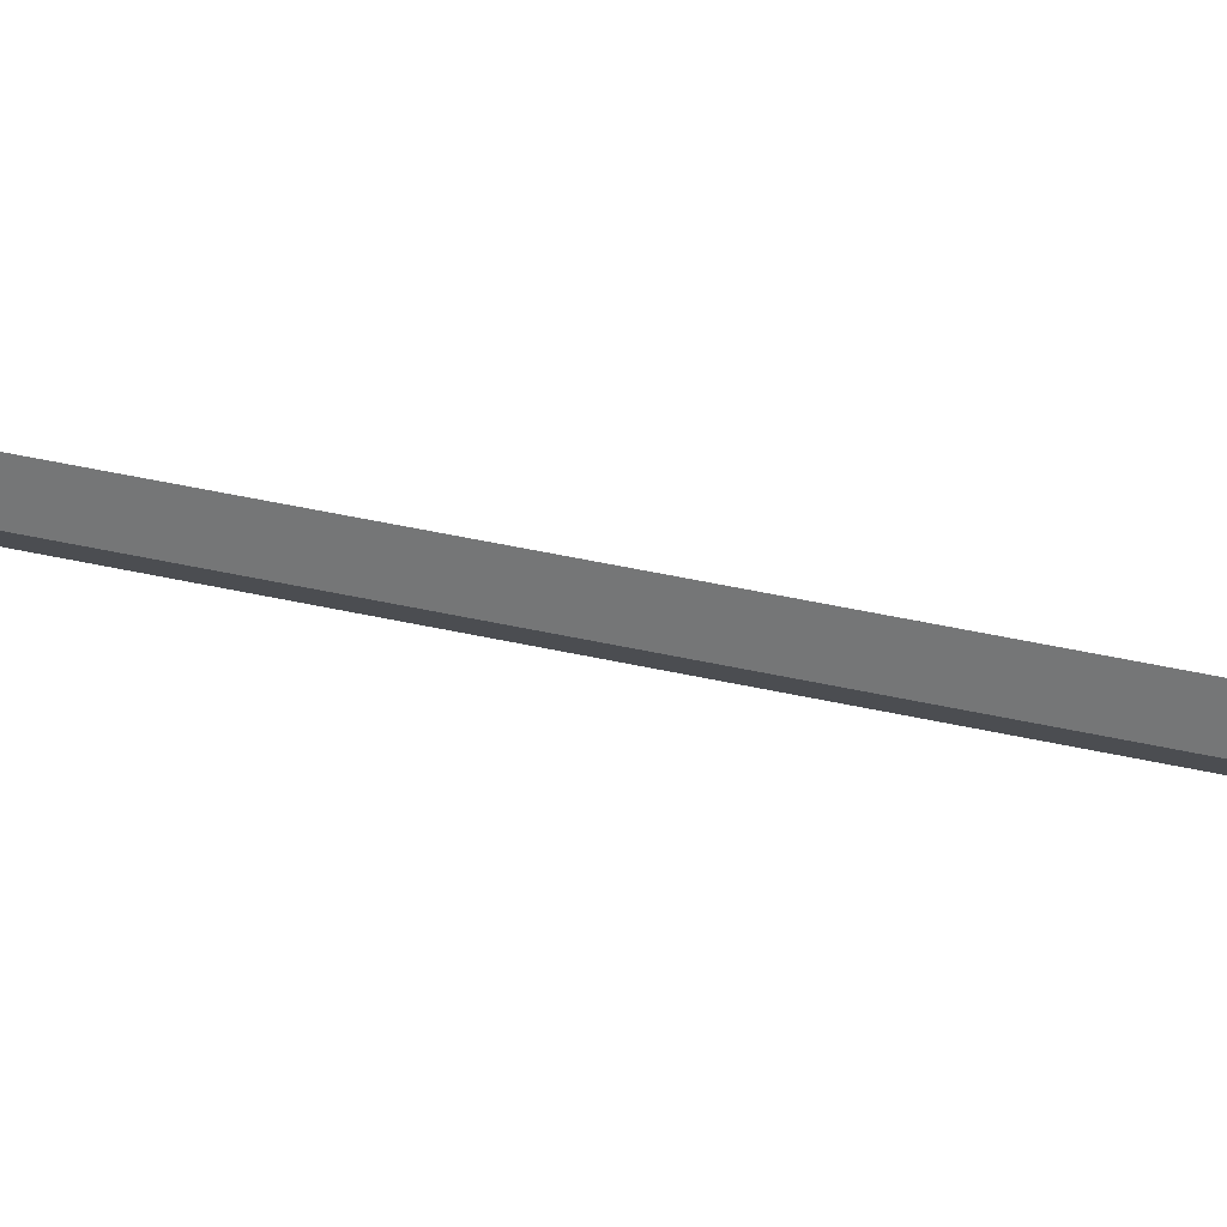
<metadata>
{"format":"obj","ext":"obj","renderer":"f3d","projection":"perspective","resolution":1024,"background":"white","views":[{"elev":55.4,"azim":102.7,"up":"+Z"}]}
</metadata>
<code>
g default
v -0.3085 26.14 0
v -0.3085 8.292 0
v 0 26.14 0.7071
v 0 8.292 0.7071
v 0.3085 26.14 0
v 0.3085 8.292 0
v 0 26.14 -0.7071
v 0 8.292 -0.7071
v 0 27.93 0
g pCube1
f 1 2 4 3
f 3 4 6 5
f 5 6 8 7
f 7 8 2 1
f 7 1 9
f 1 3 9
f 3 5 9
f 5 7 9
g default
v -0.1954 7.269 3.517
v 0.1945 7.269 3.535
v 0.1945 7.269 -3.535
v -0.1954 7.269 -3.517
v -0.2087 7.253 -3.236
v 0.208 7.253 -3.252
v -0.244 7.21 -2.954
v 0.2437 7.21 -2.969
v -0.2888 7.157 -2.673
v 0.2889 7.156 -2.687
v -0.3311 7.365 -2.383
v 0.3312 7.365 -2.395
v -0.3457 7.357 -2.102
v 0.3455 7.357 -2.113
v -0.3456 7.357 -1.822
v 0.3455 7.357 -1.831
v -0.3456 7.356 -1.542
v 0.3456 7.356 -1.55
v -0.3456 7.356 -1.261
v 0.3456 7.356 -1.268
v -0.3455 7.088 -0.9848
v 0.3456 7.088 -0.9898
v -0.3455 7.088 -0.7034
v 0.3456 7.088 -0.707
v -0.3455 7.088 -0.4221
v 0.3457 7.088 -0.4242
v -0.3455 7.088 -0.1407
v 0.3457 7.088 -0.1414
v -0.3455 7.088 0.1407
v 0.3457 7.088 0.1414
v -0.3455 7.088 0.4221
v 0.3457 7.088 0.4242
v -0.3455 7.088 0.7034
v 0.3456 7.088 0.707
v -0.3455 7.088 0.9848
v 0.3456 7.088 0.9898
v -0.3456 7.356 1.261
v 0.3456 7.356 1.268
v -0.3456 7.356 1.542
v 0.3456 7.356 1.55
v -0.3456 7.357 1.822
v 0.3455 7.357 1.831
v -0.3457 7.357 2.102
v 0.3455 7.357 2.113
v -0.3311 7.365 2.383
v 0.3312 7.365 2.395
v -0.2888 7.157 2.673
v 0.2889 7.156 2.687
v -0.244 7.21 2.954
v 0.2437 7.21 2.969
v -0.2087 7.253 3.236
v 0.208 7.253 3.252
v -0.2087 7.072 3.236
v -0.1954 7.097 3.517
v 0.208 7.072 3.252
v 0.1945 7.097 3.535
v -0.244 7.008 2.954
v 0.2437 7.007 2.969
v -0.2888 6.926 2.673
v 0.2889 6.924 2.687
v -0.2087 7.072 -3.236
v 0.208 7.072 -3.252
v -0.1954 7.097 -3.517
v 0.1945 7.097 -3.535
v -0.244 7.008 -2.954
v 0.2437 7.007 -2.969
v -0.2888 6.926 -2.673
v 0.2889 6.924 -2.687
v -0.1954 7.391 3.508
v -0.2087 7.381 3.227
v -0.2438 7.354 2.947
v -0.2884 7.321 2.666
v -0.3301 7.508 2.378
v -0.3455 7.506 2.098
v -0.3456 7.506 1.818
v -0.3456 7.506 1.538
v -0.3456 7.506 1.259
v -0.3455 7.278 0.9822
v -0.4 7.278 0.7016
v -0.4 7.278 0.4209
v -0.4 7.278 0.1403
v -0.4 7.278 -0.1403
v -0.4 7.278 -0.4209
v -0.4 7.278 -0.7016
v -0.3455 7.278 -0.9822
v -0.3456 7.506 -1.259
v -0.3456 7.506 -1.538
v -0.3456 7.506 -1.818
v -0.3455 7.506 -2.098
v -0.3301 7.508 -2.378
v -0.2884 7.321 -2.666
v -0.2438 7.354 -2.947
v -0.2087 7.381 -3.227
v -0.1954 7.391 -3.508
v 0.1945 7.391 -3.526
v 0.2079 7.381 -3.244
v 0.2435 7.354 -2.962
v 0.2885 7.32 -2.68
v 0.3303 7.508 -2.39
v 0.3453 7.506 -2.109
v 0.3455 7.506 -1.828
v 0.3456 7.506 -1.546
v 0.3456 7.506 -1.265
v 0.3456 7.278 -0.9872
v 0.4001 7.278 -0.7051
v 0.4001 7.278 -0.4231
v 0.4001 7.278 -0.141
v 0.4001 7.278 0.141
v 0.4001 7.278 0.4231
v 0.4001 7.278 0.7051
v 0.3456 7.278 0.9872
v 0.3456 7.506 1.265
v 0.3456 7.506 1.546
v 0.3455 7.506 1.828
v 0.3453 7.506 2.109
v 0.3303 7.508 2.39
v 0.2885 7.32 2.68
v 0.2435 7.354 2.962
v 0.2079 7.381 3.244
v 0.1945 7.391 3.526
v -0.1954 7.958 3.464
v -0.2083 7.975 3.187
v -0.2428 8.021 2.91
v -0.2868 8.08 2.633
v -0.3258 8.172 2.354
v -0.3448 8.201 2.077
v -0.3456 8.202 1.8
v -0.3456 8.202 1.523
v -0.3456 8.202 1.246
v -0.3455 8.16 0.97
v -0.4 8.16 0.6929
v -0.4 8.16 0.4157
v -0.4 8.16 0.1386
v -0.4 8.16 -0.1386
v -0.4 8.16 -0.4157
v -0.4 8.16 -0.6929
v -0.3455 8.16 -0.97
v -0.3456 8.202 -1.246
v -0.3456 8.202 -1.523
v -0.3456 8.202 -1.8
v -0.3448 8.201 -2.077
v -0.3258 8.172 -2.354
v -0.2868 8.08 -2.633
v -0.2428 8.021 -2.91
v -0.2083 7.975 -3.187
v -0.1954 7.958 -3.464
v 0.1945 7.958 -3.482
v 0.2076 7.975 -3.204
v 0.2425 8.022 -2.925
v 0.2869 8.081 -2.647
v 0.326 8.172 -2.367
v 0.3447 8.201 -2.088
v 0.3455 8.202 -1.81
v 0.3456 8.202 -1.531
v 0.3456 8.202 -1.253
v 0.3456 8.16 -0.975
v 0.4001 8.16 -0.6965
v 0.4001 8.16 -0.4179
v 0.4001 8.16 -0.1393
v 0.4001 8.16 0.1393
v 0.4001 8.16 0.4179
v 0.4001 8.16 0.6965
v 0.3456 8.16 0.975
v 0.3456 8.202 1.253
v 0.3456 8.202 1.531
v 0.3455 8.202 1.81
v 0.3447 8.201 2.088
v 0.326 8.172 2.367
v 0.2869 8.081 2.647
v 0.2425 8.022 2.925
v 0.2076 7.975 3.204
v 0.1945 7.958 3.482
v -0.488 8.16 0.4843
v -0.488 8.16 0.2906
v -0.488 7.278 0.2942
v -0.488 7.278 0.4904
v -0.488 8.16 0.09686
v -0.488 7.278 0.09807
v -0.488 8.16 -0.09686
v -0.488 7.278 -0.09807
v -0.488 8.16 -0.2906
v -0.488 7.278 -0.2942
v -0.488 8.16 -0.4843
v -0.488 7.278 -0.4904
v 0.4882 8.16 -0.4868
v 0.4882 8.16 -0.2921
v 0.4882 7.278 -0.2957
v 0.4882 7.278 -0.4929
v 0.4882 8.16 -0.09736
v 0.4882 7.278 -0.09857
v 0.4882 8.16 0.09736
v 0.4882 7.278 0.09857
v 0.4882 8.16 0.2921
v 0.4882 7.278 0.2957
v 0.4882 8.16 0.4868
v 0.4882 7.278 0.4929
v -0.1954 8.046 3.458
v -0.1797 8.074 3.445
v -0.1404 8.087 3.418
v 0.1394 8.087 3.431
v 0.1787 8.074 3.462
v 0.1945 8.046 3.475
v 0.1508 8.107 3.193
v 0.1909 8.096 3.195
v 0.2076 8.068 3.197
v 0.1945 8.046 -3.475
v 0.1787 8.074 -3.462
v 0.1394 8.087 -3.431
v -0.1404 8.087 -3.418
v -0.1797 8.074 -3.445
v -0.1954 8.046 -3.458
v -0.1517 8.107 -3.181
v -0.1917 8.095 -3.18
v -0.2083 8.068 -3.181
v 0.1508 8.107 -3.193
v 0.1909 8.096 -3.195
v 0.2076 8.068 -3.197
v -0.1869 8.169 -2.904
v -0.2269 8.159 -2.9
v -0.2444 8.132 -2.893
v 0.1862 8.17 -2.915
v 0.2265 8.159 -2.914
v 0.2442 8.133 -2.908
v -0.2312 8.25 -2.622
v -0.2708 8.239 -2.622
v -0.2881 8.212 -2.616
v 0.2307 8.251 -2.635
v 0.2707 8.24 -2.635
v 0.2882 8.213 -2.629
v -0.2685 8.319 -2.35
v -0.3084 8.308 -2.35
v -0.3251 8.28 -2.351
v 0.2685 8.32 -2.36
v 0.3086 8.309 -2.361
v 0.3253 8.281 -2.363
v -0.288 8.355 -2.074
v -0.328 8.343 -2.073
v -0.3446 8.316 -2.074
v 0.2879 8.355 -2.083
v 0.328 8.344 -2.084
v 0.3446 8.316 -2.085
v -0.289 8.357 -1.797
v -0.3291 8.345 -1.797
v -0.3456 8.318 -1.797
v 0.2889 8.357 -1.805
v 0.3289 8.345 -1.806
v 0.3455 8.318 -1.807
v -0.289 8.356 -1.521
v -0.329 8.345 -1.521
v -0.3456 8.318 -1.521
v 0.2889 8.356 -1.527
v 0.329 8.345 -1.528
v 0.3456 8.318 -1.529
v -0.289 8.356 -1.244
v -0.329 8.345 -1.244
v -0.3456 8.317 -1.244
v 0.289 8.356 -1.25
v 0.329 8.345 -1.25
v 0.3456 8.317 -1.251
v -0.2889 8.356 -0.9677
v -0.329 8.345 -0.9676
v -0.3455 8.317 -0.9679
v 0.289 8.356 -0.9719
v 0.329 8.345 -0.9724
v 0.3456 8.317 -0.9729
v -0.2936 8.356 -0.6912
v -0.3336 8.346 -0.6911
v -0.3552 8.321 -0.6913
v 0.2937 8.356 -0.6943
v 0.3337 8.346 -0.6946
v 0.3554 8.321 -0.6949
v -0.2935 8.356 -0.4147
v -0.3336 8.346 -0.4147
v -0.3552 8.321 -0.4148
v 0.2937 8.356 -0.4166
v 0.3337 8.346 -0.4167
v 0.3554 8.321 -0.4169
v -0.2935 8.356 -0.1382
v -0.3336 8.346 -0.1382
v -0.3552 8.321 -0.1383
v 0.2937 8.356 -0.1389
v 0.3337 8.346 -0.1389
v 0.3554 8.321 -0.139
v -0.2935 8.356 0.1382
v -0.3336 8.346 0.1382
v -0.3552 8.321 0.1383
v 0.2937 8.356 0.1389
v 0.3337 8.346 0.1389
v 0.3554 8.321 0.139
v -0.2935 8.356 0.4147
v -0.3336 8.346 0.4147
v -0.3552 8.321 0.4148
v 0.2937 8.356 0.4166
v 0.3337 8.346 0.4167
v 0.3554 8.321 0.4169
v -0.2936 8.356 0.6912
v -0.3336 8.346 0.6911
v -0.3552 8.321 0.6913
v 0.2937 8.356 0.6943
v 0.3337 8.346 0.6946
v 0.3554 8.321 0.6949
v -0.2889 8.356 0.9677
v -0.329 8.345 0.9676
v -0.3455 8.317 0.9679
v 0.289 8.356 0.9719
v 0.329 8.345 0.9724
v 0.3456 8.317 0.9729
v -0.289 8.356 1.244
v -0.329 8.345 1.244
v -0.3456 8.317 1.244
v 0.289 8.356 1.25
v 0.329 8.345 1.25
v 0.3456 8.317 1.251
v -0.289 8.356 1.521
v -0.329 8.345 1.521
v -0.3456 8.318 1.521
v 0.2889 8.356 1.527
v 0.329 8.345 1.528
v 0.3456 8.318 1.529
v -0.289 8.357 1.797
v -0.3291 8.345 1.797
v -0.3456 8.318 1.797
v 0.2889 8.357 1.805
v 0.3289 8.345 1.806
v 0.3455 8.318 1.807
v -0.288 8.355 2.074
v -0.328 8.343 2.073
v -0.3446 8.316 2.074
v 0.2879 8.355 2.083
v 0.328 8.344 2.084
v 0.3446 8.316 2.085
v -0.2685 8.319 2.35
v -0.3084 8.307 2.35
v -0.3251 8.28 2.351
v 0.2685 8.32 2.36
v 0.3086 8.309 2.361
v 0.3253 8.281 2.363
v -0.2312 8.25 2.622
v -0.2708 8.239 2.622
v -0.2881 8.212 2.616
v 0.2307 8.251 2.635
v 0.2707 8.24 2.635
v 0.2882 8.213 2.629
v -0.1867 8.169 2.904
v -0.2269 8.159 2.9
v -0.2444 8.132 2.893
v 0.1862 8.17 2.915
v 0.2265 8.159 2.914
v 0.2442 8.133 2.908
v -0.1517 8.107 3.181
v -0.1917 8.095 3.18
v -0.2083 8.068 3.181
v -0.3455 6.613 -0.7034
v -0.2073 6.518 -0.7041
v -0.2073 6.518 -0.8908
v -0.3455 6.613 -0.9848
v 0.2074 6.518 -0.8938
v 0.3456 6.613 -0.9898
v 0.2074 6.518 -0.7063
v 0.3456 6.613 -0.707
v -0.3455 6.613 -0.4221
v -0.2073 6.518 -0.4225
v 0.2074 6.518 -0.4238
v 0.3457 6.613 -0.4242
v -0.3455 6.613 -0.1407
v -0.2073 6.518 -0.1408
v 0.2074 6.518 -0.1413
v 0.3457 6.613 -0.1414
v -0.3455 6.613 0.1407
v -0.2073 6.518 0.1408
v 0.2074 6.518 0.1413
v 0.3457 6.613 0.1414
v -0.3455 6.613 0.4221
v -0.2073 6.518 0.4225
v 0.2074 6.518 0.4238
v 0.3457 6.613 0.4242
v -0.3455 6.613 0.7034
v -0.2073 6.518 0.7041
v 0.2074 6.518 0.7063
v 0.3456 6.613 0.707
v -0.2073 6.518 0.8908
v -0.3455 6.613 0.9848
v 0.3456 6.613 0.9898
v 0.2074 6.518 0.8938
v 0.2074 3.316 -0.1413
v -0.2073 3.316 -0.1408
v -0.2073 3.316 -0.4225
v 0.2074 3.316 -0.4238
v 0.2074 3.316 0.1413
v -0.2073 3.316 0.1408
v 0.2074 3.316 0.4238
v -0.2073 3.316 0.4225
v 0.366 3.316 -0.2492
v -0.3658 3.316 -0.2485
v -0.3658 3.316 -0.7455
v 0.366 3.316 -0.7477
v 0.366 3.316 0.2492
v -0.3658 3.316 0.2485
v 0.366 3.316 0.7477
v -0.3658 3.316 0.7455
v 0.366 2.729 -0.2492
v -0.3658 2.729 -0.2485
v -0.3658 2.729 -0.7455
v 0.366 2.729 -0.7477
v 0.366 2.729 0.2492
v -0.3658 2.729 0.2485
v 0.366 2.729 0.7477
v -0.3658 2.729 0.7455
v -0.2058 3.607 -0.1398
v -0.2058 3.607 0.1398
v -0.2058 3.607 0.4194
v 0.2059 3.607 0.4207
v 0.2059 3.607 0.1402
v 0.2059 3.607 -0.1402
v 0.2059 3.607 -0.4207
v -0.2058 3.607 -0.4194
v -0.1978 3.898 -0.1344
v -0.1978 3.898 0.1344
v -0.1978 3.898 0.4031
v 0.1979 3.898 0.4043
v 0.1979 3.898 0.1348
v 0.1979 3.898 -0.1348
v 0.1979 3.898 -0.4043
v -0.1978 3.898 -0.4031
v -0.1863 4.189 -0.1266
v -0.1863 4.189 0.1266
v -0.1863 4.189 0.3797
v 0.1864 4.189 0.3808
v 0.1864 4.189 0.1269
v 0.1864 4.189 -0.1269
v 0.1864 4.189 -0.3808
v -0.1863 4.189 -0.3797
v -0.1764 4.48 -0.1199
v -0.1764 4.48 0.1199
v -0.1764 4.48 0.3596
v 0.1766 4.48 0.3607
v 0.1766 4.48 0.1202
v 0.1766 4.48 -0.1202
v 0.1766 4.48 -0.3607
v -0.1764 4.48 -0.3596
v -0.1725 4.771 -0.1172
v -0.1725 4.771 0.1172
v -0.1725 4.771 0.3517
v 0.1727 4.771 0.3528
v 0.1727 4.771 0.1176
v 0.1727 4.771 -0.1176
v 0.1727 4.771 -0.3528
v -0.1725 4.771 -0.3517
v -0.1725 5.062 -0.1172
v -0.1725 5.062 0.1172
v -0.1725 5.062 0.3517
v 0.1727 5.062 0.3528
v 0.1727 5.062 0.1176
v 0.1727 5.062 -0.1176
v 0.1727 5.062 -0.3528
v -0.1725 5.062 -0.3517
v -0.1764 5.353 -0.1199
v -0.1764 5.353 0.1199
v -0.1764 5.353 0.3596
v 0.1766 5.353 0.3607
v 0.1766 5.353 0.1202
v 0.1766 5.353 -0.1202
v 0.1766 5.353 -0.3607
v -0.1764 5.353 -0.3596
v -0.1863 5.644 -0.1266
v -0.1863 5.644 0.1266
v -0.1863 5.644 0.3797
v 0.1864 5.644 0.3808
v 0.1864 5.644 0.1269
v 0.1864 5.644 -0.1269
v 0.1864 5.644 -0.3808
v -0.1863 5.644 -0.3797
v -0.1978 5.935 -0.1344
v -0.1978 5.935 0.1344
v -0.1978 5.936 0.4031
v 0.1979 5.936 0.4043
v 0.1979 5.935 0.1348
v 0.1979 5.935 -0.1348
v 0.1979 5.936 -0.4043
v -0.1978 5.936 -0.4031
v -0.2058 6.227 -0.1398
v -0.2058 6.227 0.1398
v -0.2058 6.227 0.4194
v 0.2059 6.227 0.4207
v 0.2059 6.227 0.1402
v 0.2059 6.227 -0.1402
v 0.2059 6.227 -0.4207
v -0.2058 6.227 -0.4194
g pCube2
f 129 78 10 11
f 128 129 11 61
f 103 104 12 13
f 78 79 60 10
f 63 62 64 65
f 102 103 13 14
f 71 70 72 73
f 104 105 15 12
f 101 102 14 16
f 75 74 70 71
f 105 106 17 15
f 100 101 16 18
f 77 76 74 75
f 106 107 19 17
f 99 100 18 20
f 21 20 18 19
f 107 108 21 19
f 98 99 20 22
f 23 22 20 21
f 108 109 23 21
f 97 98 22 24
f 25 24 22 23
f 109 110 25 23
f 96 97 24 26
f 27 26 24 25
f 110 111 27 25
f 95 96 26 28
f 29 28 26 27
f 111 112 29 27
f 94 95 28 30
f 31 30 28 29
f 112 113 31 29
f 93 94 30 32
f 113 114 33 31
f 92 93 32 34
f 114 115 35 33
f 91 92 34 36
f 115 116 37 35
f 90 91 36 38
f 116 117 39 37
f 89 90 38 40
f 117 118 41 39
f 88 89 40 42
f 118 119 43 41
f 87 88 42 44
f 119 120 45 43
f 86 87 44 46
f 47 46 44 45
f 120 121 47 45
f 85 86 46 48
f 49 48 46 47
f 121 122 49 47
f 84 85 48 50
f 51 50 48 49
f 122 123 51 49
f 83 84 50 52
f 53 52 50 51
f 123 124 53 51
f 82 83 52 54
f 55 54 52 53
f 124 125 55 53
f 81 82 54 56
f 57 56 54 55
f 125 126 57 55
f 80 81 56 58
f 67 66 68 69
f 126 127 59 57
f 79 80 58 60
f 64 62 66 67
f 127 128 61 59
f 10 60 62 63
f 61 11 65 64
f 11 10 63 65
f 58 56 68 66
f 56 57 69 68
f 57 59 67 69
f 60 58 66 62
f 59 61 64 67
f 14 13 72 70
f 13 12 73 72
f 12 15 71 73
f 16 14 70 74
f 15 17 75 71
f 19 18 76 77
f 18 16 74 76
f 17 19 77 75
f 130 131 79 78
f 131 132 80 79
f 132 133 81 80
f 133 134 82 81
f 134 135 83 82
f 135 136 84 83
f 136 137 85 84
f 137 138 86 85
f 138 139 87 86
f 139 140 88 87
f 182 183 184 185
f 183 186 187 184
f 186 188 189 187
f 188 190 191 189
f 190 192 193 191
f 145 146 94 93
f 146 147 95 94
f 147 148 96 95
f 148 149 97 96
f 149 150 98 97
f 150 151 99 98
f 151 152 100 99
f 152 153 101 100
f 153 154 102 101
f 154 155 103 102
f 155 156 104 103
f 156 157 105 104
f 157 158 106 105
f 158 159 107 106
f 159 160 108 107
f 160 161 109 108
f 161 162 110 109
f 162 163 111 110
f 163 164 112 111
f 164 165 113 112
f 165 166 114 113
f 194 195 196 197
f 195 198 199 196
f 198 200 201 199
f 200 202 203 201
f 202 204 205 203
f 171 172 120 119
f 172 173 121 120
f 173 174 122 121
f 174 175 123 122
f 175 176 124 123
f 176 177 125 124
f 177 178 126 125
f 178 179 127 126
f 179 180 128 127
f 180 181 129 128
f 181 130 78 129
f 140 141 183 182
f 89 88 185 184
f 88 140 182 185
f 141 142 186 183
f 90 89 184 187
f 142 143 188 186
f 91 90 187 189
f 143 144 190 188
f 92 91 189 191
f 144 145 192 190
f 145 93 193 192
f 93 92 191 193
f 166 167 195 194
f 115 114 197 196
f 114 166 194 197
f 167 168 198 195
f 116 115 196 199
f 168 169 200 198
f 117 116 199 201
f 169 170 202 200
f 118 117 201 203
f 170 171 204 202
f 171 119 205 204
f 119 118 203 205
f 208 207 210 209
f 207 206 211 210
f 217 216 219 218
f 216 215 220 219
f 359 208 209 212
f 218 221 224 217
f 221 227 230 224
f 227 233 236 230
f 233 239 242 236
f 239 245 248 242
f 245 251 254 248
f 251 257 260 254
f 257 263 266 260
f 263 269 272 266
f 269 275 278 272
f 275 281 284 278
f 281 287 290 284
f 287 293 296 290
f 293 299 302 296
f 299 305 308 302
f 305 311 314 308
f 311 317 320 314
f 317 323 326 320
f 323 329 332 326
f 329 335 338 332
f 335 341 344 338
f 341 347 350 344
f 347 353 356 350
f 353 359 212 356
f 361 131 130 206
f 355 132 131 361
f 349 133 132 355
f 343 134 133 349
f 337 135 134 343
f 331 136 135 337
f 325 137 136 331
f 319 138 137 325
f 313 139 138 319
f 307 140 139 313
f 301 141 140 307
f 295 142 141 301
f 289 143 142 295
f 283 144 143 289
f 277 145 144 283
f 271 146 145 277
f 265 147 146 271
f 259 148 147 265
f 253 149 148 259
f 247 150 149 253
f 241 151 150 247
f 235 152 151 241
f 229 153 152 235
f 223 154 153 229
f 220 155 154 223
f 215 156 155 220
f 226 157 156 215
f 232 158 157 226
f 238 159 158 232
f 244 160 159 238
f 250 161 160 244
f 256 162 161 250
f 262 163 162 256
f 268 164 163 262
f 274 165 164 268
f 280 166 165 274
f 286 167 166 280
f 292 168 167 286
f 298 169 168 292
f 304 170 169 298
f 310 171 170 304
f 316 172 171 310
f 322 173 172 316
f 328 174 173 322
f 334 175 174 328
f 340 176 175 334
f 346 177 176 340
f 352 178 177 346
f 358 179 178 352
f 214 180 179 358
f 211 181 180 214
f 206 130 181 211
f 209 210 213 212
f 210 211 214 213
f 212 213 357 356
f 213 214 358 357
f 218 219 222 221
f 219 220 223 222
f 221 222 228 227
f 222 223 229 228
f 215 216 225 226
f 216 217 224 225
f 227 228 234 233
f 228 229 235 234
f 226 225 231 232
f 225 224 230 231
f 233 234 240 239
f 234 235 241 240
f 232 231 237 238
f 231 230 236 237
f 239 240 246 245
f 240 241 247 246
f 238 237 243 244
f 237 236 242 243
f 245 246 252 251
f 246 247 253 252
f 244 243 249 250
f 243 242 248 249
f 251 252 258 257
f 252 253 259 258
f 250 249 255 256
f 249 248 254 255
f 257 258 264 263
f 258 259 265 264
f 256 255 261 262
f 255 254 260 261
f 263 264 270 269
f 264 265 271 270
f 262 261 267 268
f 261 260 266 267
f 269 270 276 275
f 270 271 277 276
f 268 267 273 274
f 267 266 272 273
f 275 276 282 281
f 276 277 283 282
f 274 273 279 280
f 273 272 278 279
f 281 282 288 287
f 282 283 289 288
f 280 279 285 286
f 279 278 284 285
f 287 288 294 293
f 288 289 295 294
f 286 285 291 292
f 285 284 290 291
f 293 294 300 299
f 294 295 301 300
f 292 291 297 298
f 291 290 296 297
f 299 300 306 305
f 300 301 307 306
f 298 297 303 304
f 297 296 302 303
f 305 306 312 311
f 306 307 313 312
f 304 303 309 310
f 303 302 308 309
f 311 312 318 317
f 312 313 319 318
f 310 309 315 316
f 309 308 314 315
f 317 318 324 323
f 318 319 325 324
f 316 315 321 322
f 315 314 320 321
f 323 324 330 329
f 324 325 331 330
f 322 321 327 328
f 321 320 326 327
f 329 330 336 335
f 330 331 337 336
f 328 327 333 334
f 327 326 332 333
f 335 336 342 341
f 336 337 343 342
f 334 333 339 340
f 333 332 338 339
f 341 342 348 347
f 342 343 349 348
f 340 339 345 346
f 339 338 344 345
f 347 348 354 353
f 348 349 355 354
f 346 345 351 352
f 345 344 350 351
f 353 354 360 359
f 354 355 361 360
f 352 351 357 358
f 351 350 356 357
f 206 207 360 361
f 207 208 359 360
f 362 363 371 370
f 363 362 365 364
f 364 365 367 366
f 366 367 369 368
f 368 369 373 372
f 370 371 375 374
f 372 373 377 376
f 374 375 379 378
f 376 377 381 380
f 378 379 383 382
f 380 381 385 384
f 382 383 387 386
f 384 385 389 388
f 386 387 390 391
f 388 389 392 393
f 391 390 393 392
f 368 363 364 366
f 372 371 363 368
f 410 411 412 413
f 414 415 411 410
f 416 417 415 414
f 388 387 383 384
f 393 390 387 388
f 32 30 365 362
f 30 31 367 365
f 31 33 369 367
f 34 32 362 370
f 33 35 373 369
f 36 34 370 374
f 35 37 377 373
f 38 36 374 378
f 37 39 381 377
f 40 38 378 382
f 39 41 385 381
f 42 40 382 386
f 41 43 389 385
f 45 44 391 392
f 44 42 386 391
f 43 45 392 389
f 375 371 497 490
f 371 372 496 497
f 372 376 495 496
f 379 375 490 491
f 376 380 494 495
f 384 383 492 493
f 383 379 491 492
f 380 384 493 494
f 395 396 404 403
f 396 397 405 404
f 397 394 402 405
f 399 395 403 407
f 394 398 406 402
f 400 401 409 408
f 401 399 407 409
f 398 400 408 406
f 403 404 412 411
f 404 405 413 412
f 405 402 410 413
f 407 403 411 415
f 402 406 414 410
f 408 409 417 416
f 409 407 415 417
f 406 408 416 414
f 419 418 395 399
f 420 419 399 401
f 421 420 401 400
f 422 421 400 398
f 423 422 398 394
f 424 423 394 397
f 425 424 397 396
f 418 425 396 395
f 427 426 418 419
f 428 427 419 420
f 429 428 420 421
f 430 429 421 422
f 431 430 422 423
f 432 431 423 424
f 433 432 424 425
f 426 433 425 418
f 435 434 426 427
f 436 435 427 428
f 437 436 428 429
f 438 437 429 430
f 439 438 430 431
f 440 439 431 432
f 441 440 432 433
f 434 441 433 426
f 443 442 434 435
f 444 443 435 436
f 445 444 436 437
f 446 445 437 438
f 447 446 438 439
f 448 447 439 440
f 449 448 440 441
f 442 449 441 434
f 451 450 442 443
f 452 451 443 444
f 453 452 444 445
f 454 453 445 446
f 455 454 446 447
f 456 455 447 448
f 457 456 448 449
f 450 457 449 442
f 459 458 450 451
f 460 459 451 452
f 461 460 452 453
f 462 461 453 454
f 463 462 454 455
f 464 463 455 456
f 465 464 456 457
f 458 465 457 450
f 467 466 458 459
f 468 467 459 460
f 469 468 460 461
f 470 469 461 462
f 471 470 462 463
f 472 471 463 464
f 473 472 464 465
f 466 473 465 458
f 475 474 466 467
f 476 475 467 468
f 477 476 468 469
f 478 477 469 470
f 479 478 470 471
f 480 479 471 472
f 481 480 472 473
f 474 481 473 466
f 483 482 474 475
f 484 483 475 476
f 485 484 476 477
f 486 485 477 478
f 487 486 478 479
f 488 487 479 480
f 489 488 480 481
f 482 489 481 474
f 491 490 482 483
f 492 491 483 484
f 493 492 484 485
f 494 493 485 486
f 495 494 486 487
f 496 495 487 488
f 497 496 488 489
f 490 497 489 482

</code>
